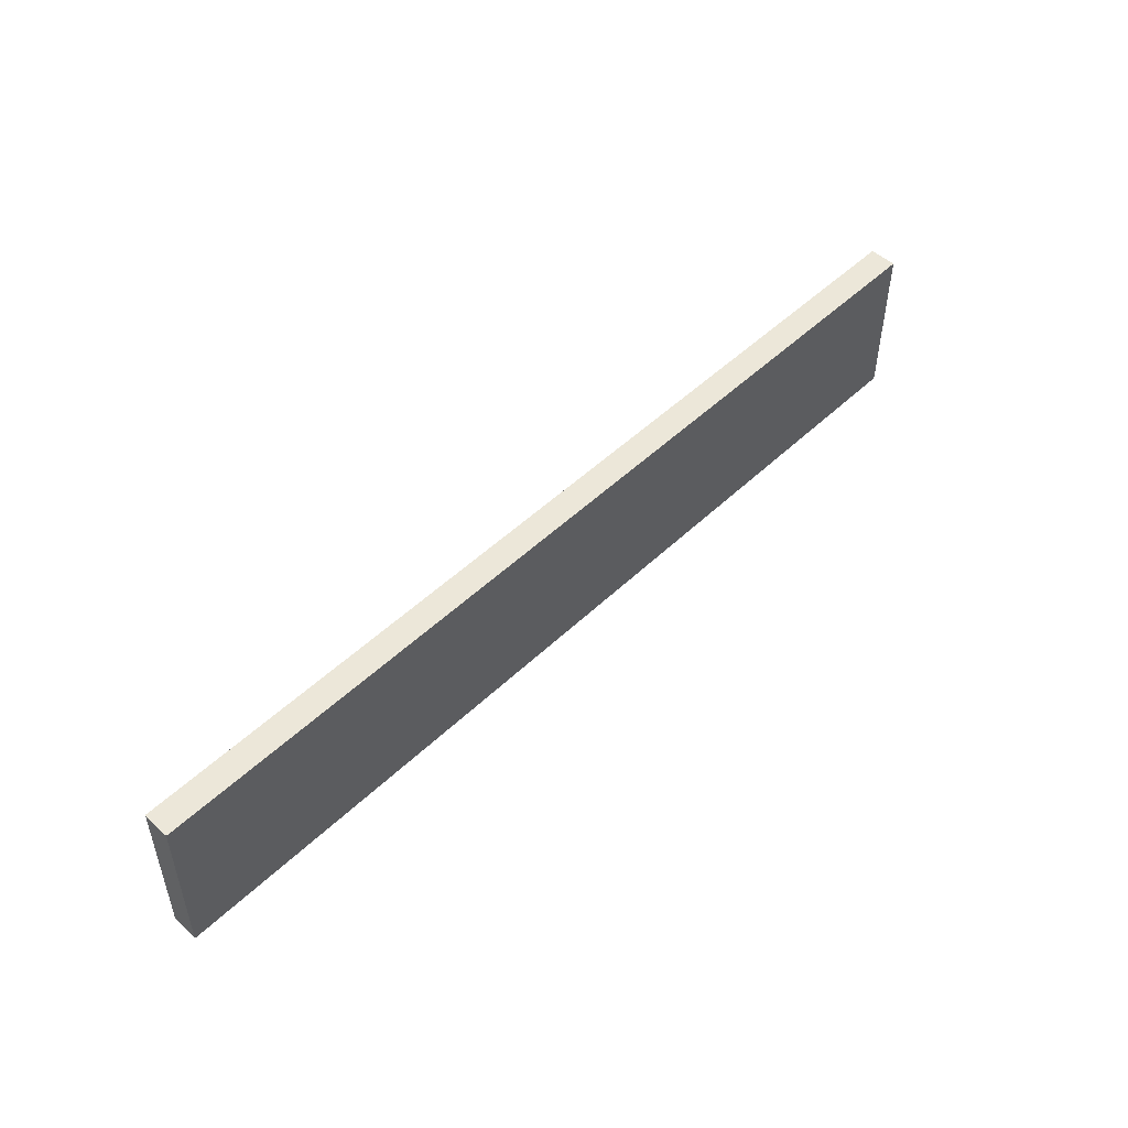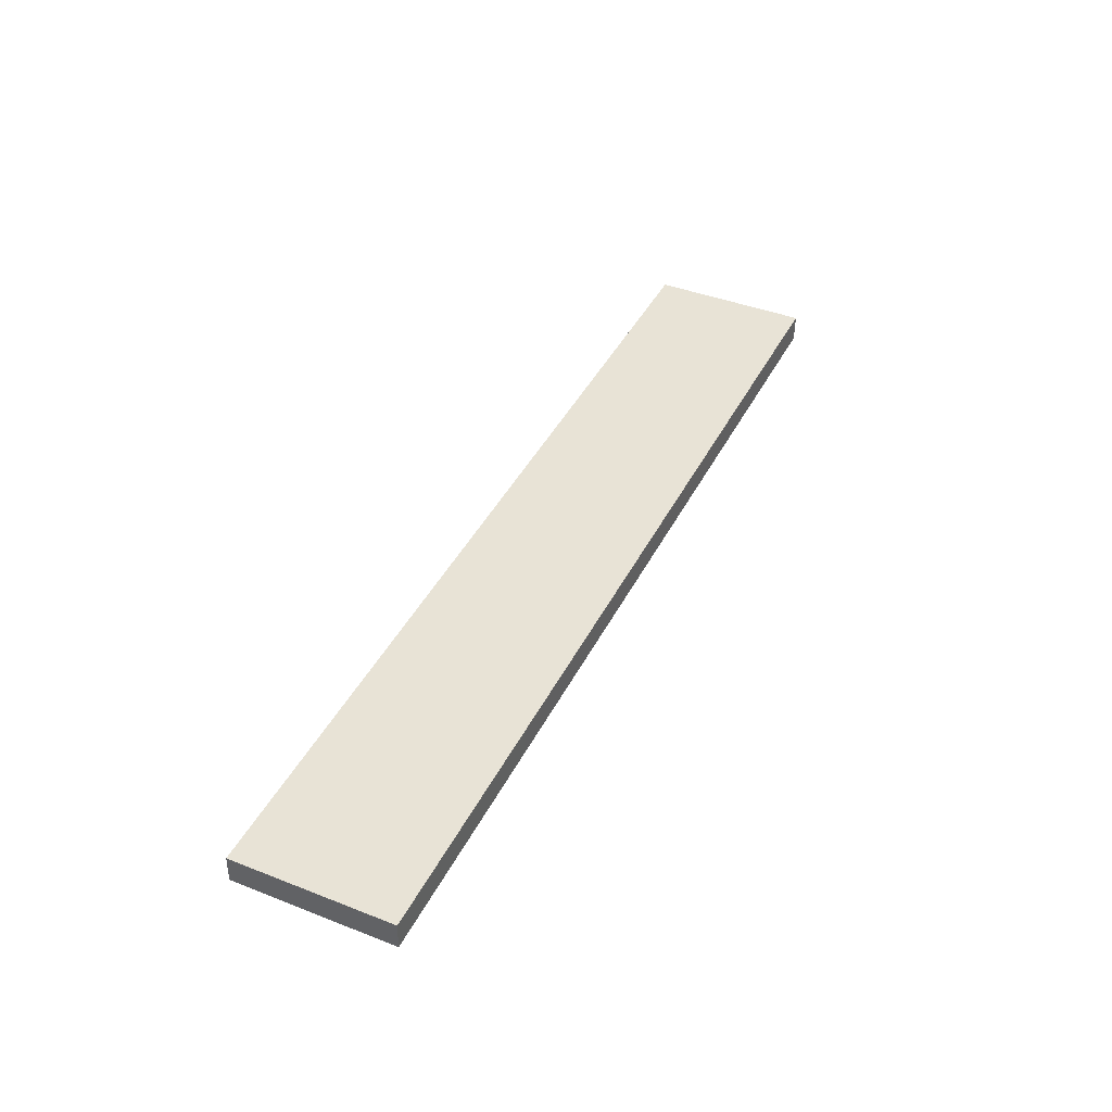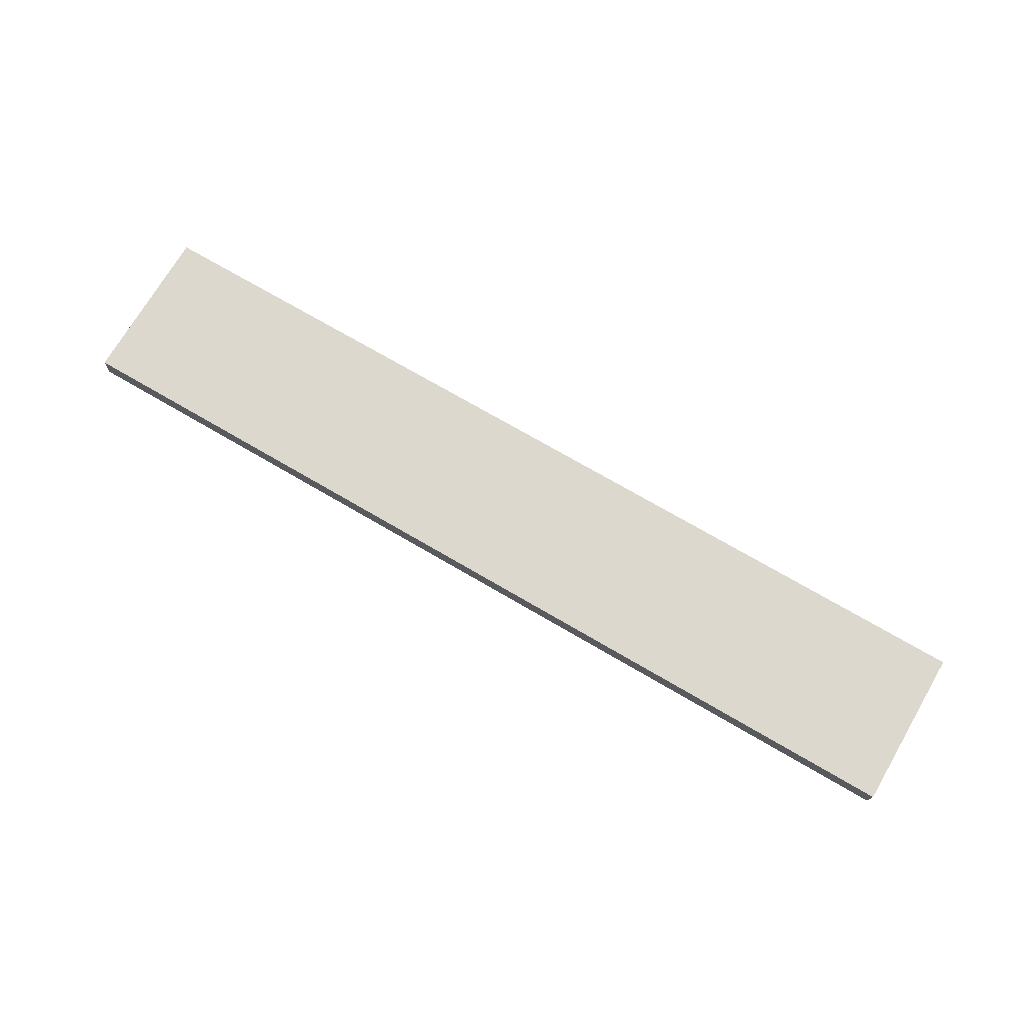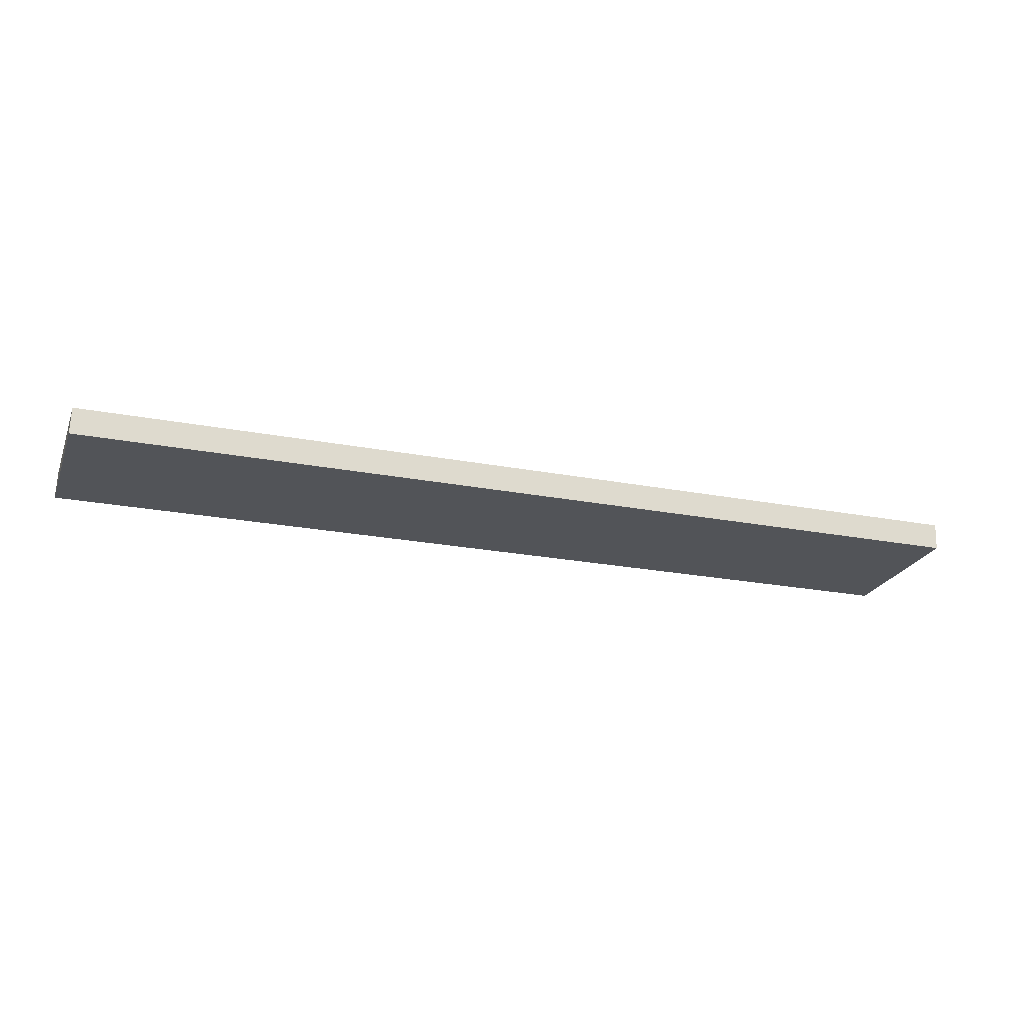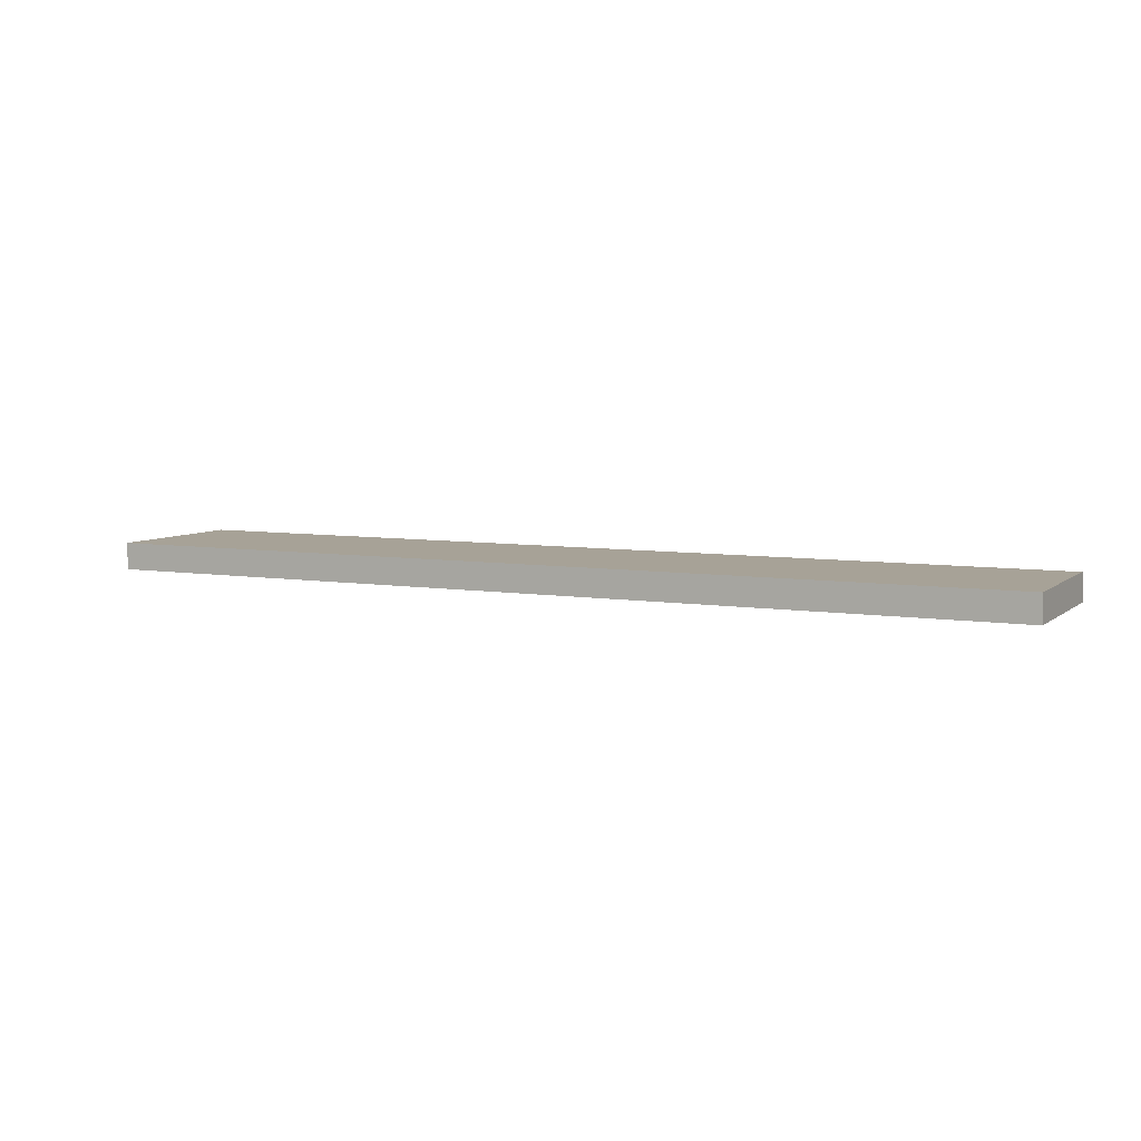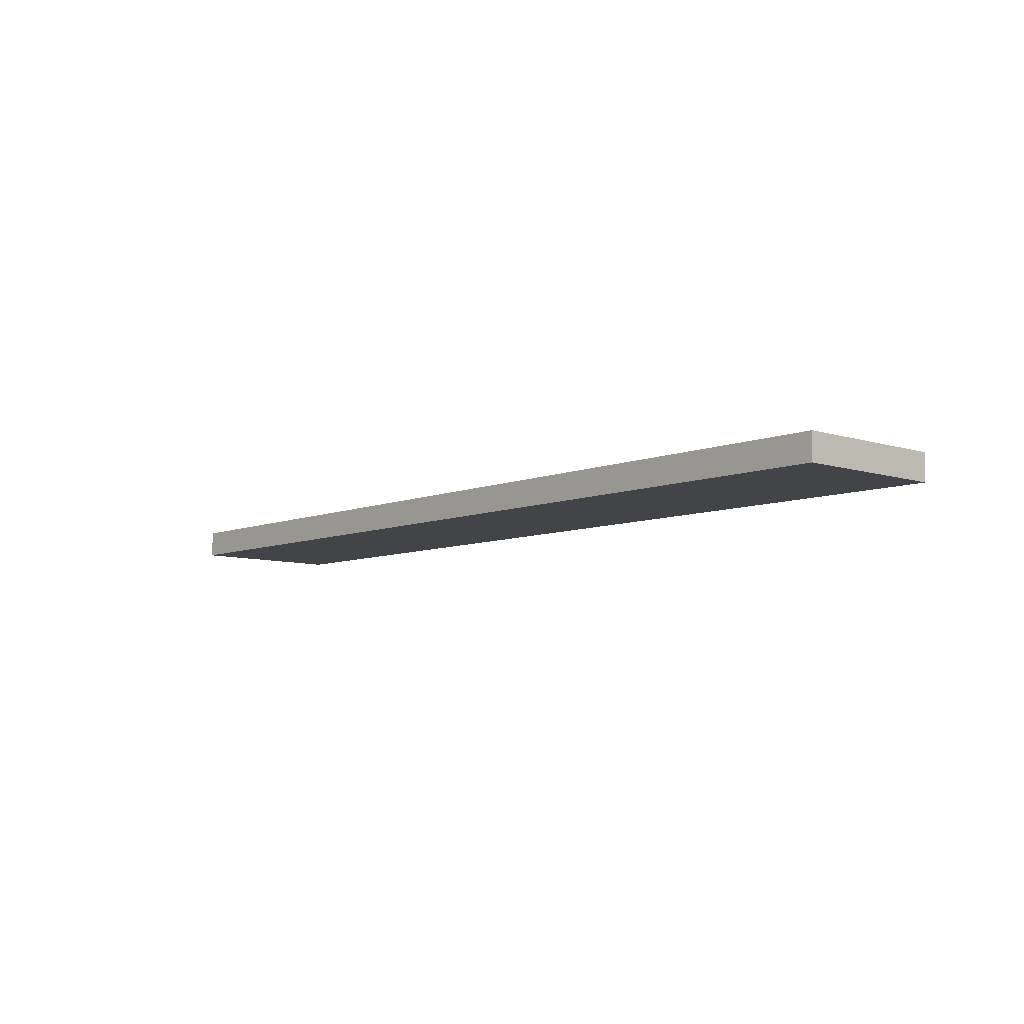
<metadata>
{"format":"obj","ext":"obj","renderer":"f3d","projection":"perspective","resolution":1024,"background":"white","views":[{"elev":49.7,"azim":133.6,"up":"+Z"},{"elev":41.8,"azim":-64.8,"up":"+Y"},{"elev":72.4,"azim":30.3,"up":"+Y"},{"elev":-22.8,"azim":-18.4,"up":"+Y"},{"elev":6.4,"azim":-153.9,"up":"+Y"},{"elev":-7.8,"azim":48.3,"up":"+Y"}]}
</metadata>
<code>
v 101 2.923 -17.32
v 101 3.014 17.36
v 100.9 -2.959 -17.31
v 100.8 -2.867 17.37
v -100.9 2.972 17.31
v -100.8 2.88 -17.37
v -101 -2.909 17.32
v -101 -3.002 -17.36
f 1 2 3
f 2 4 3
f 2 5 4
f 5 6 7
f 6 8 7
f 6 5 1
f 5 2 1
f 1 3 8
f 6 1 8
f 8 3 4
f 5 7 4
f 7 8 4

</code>
